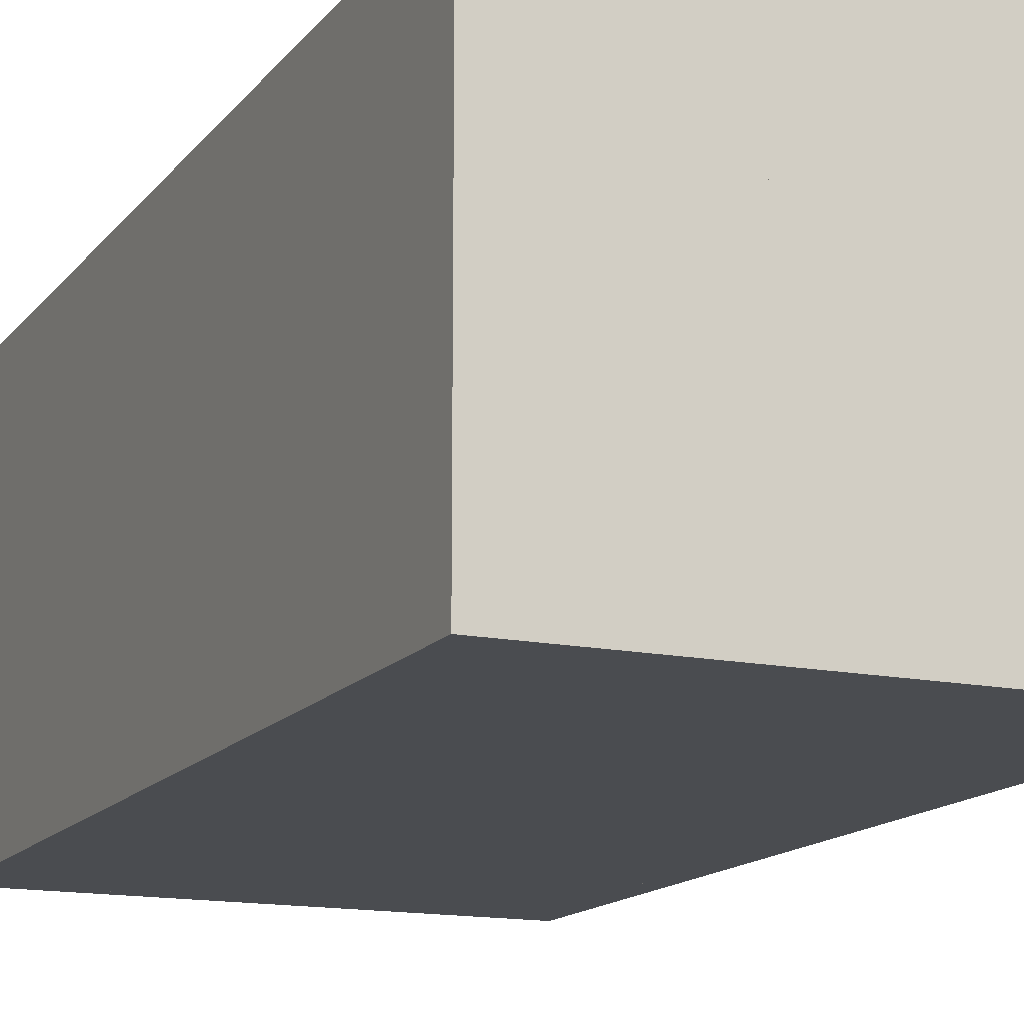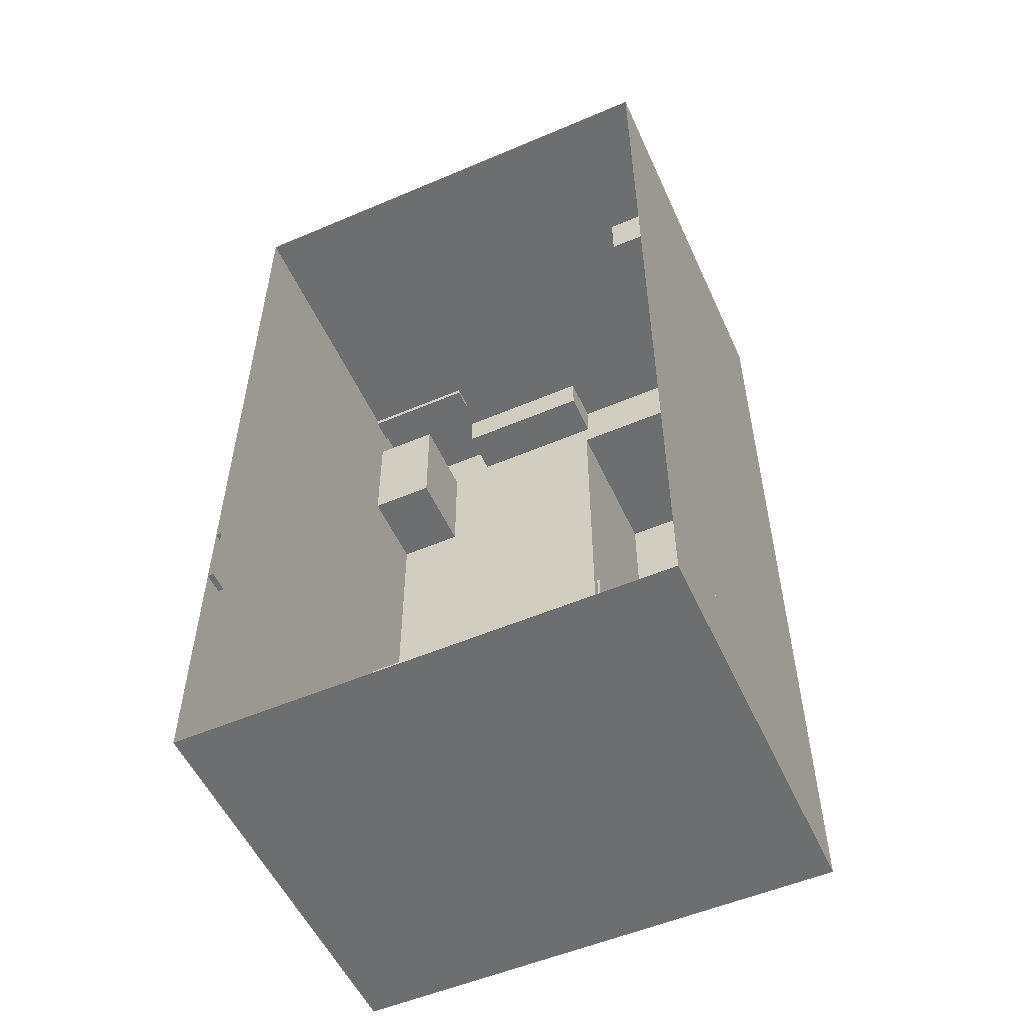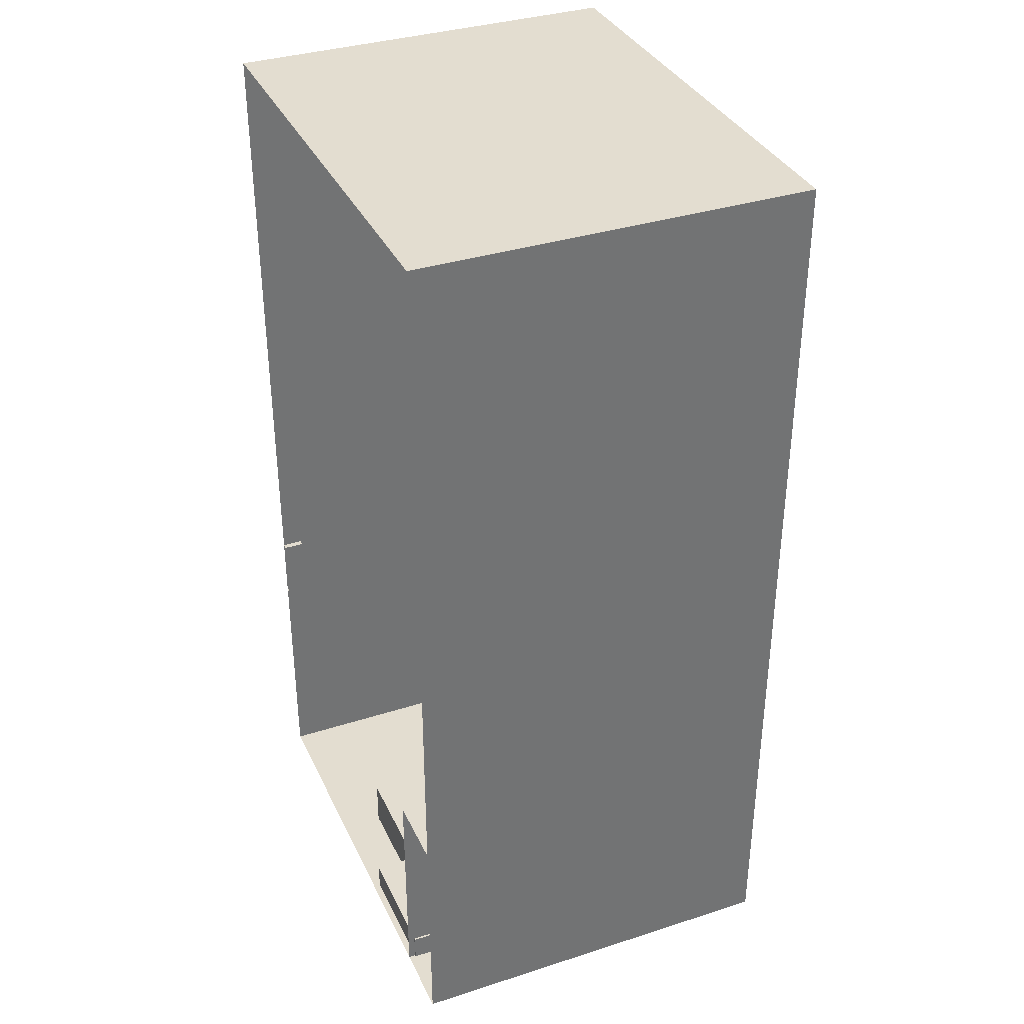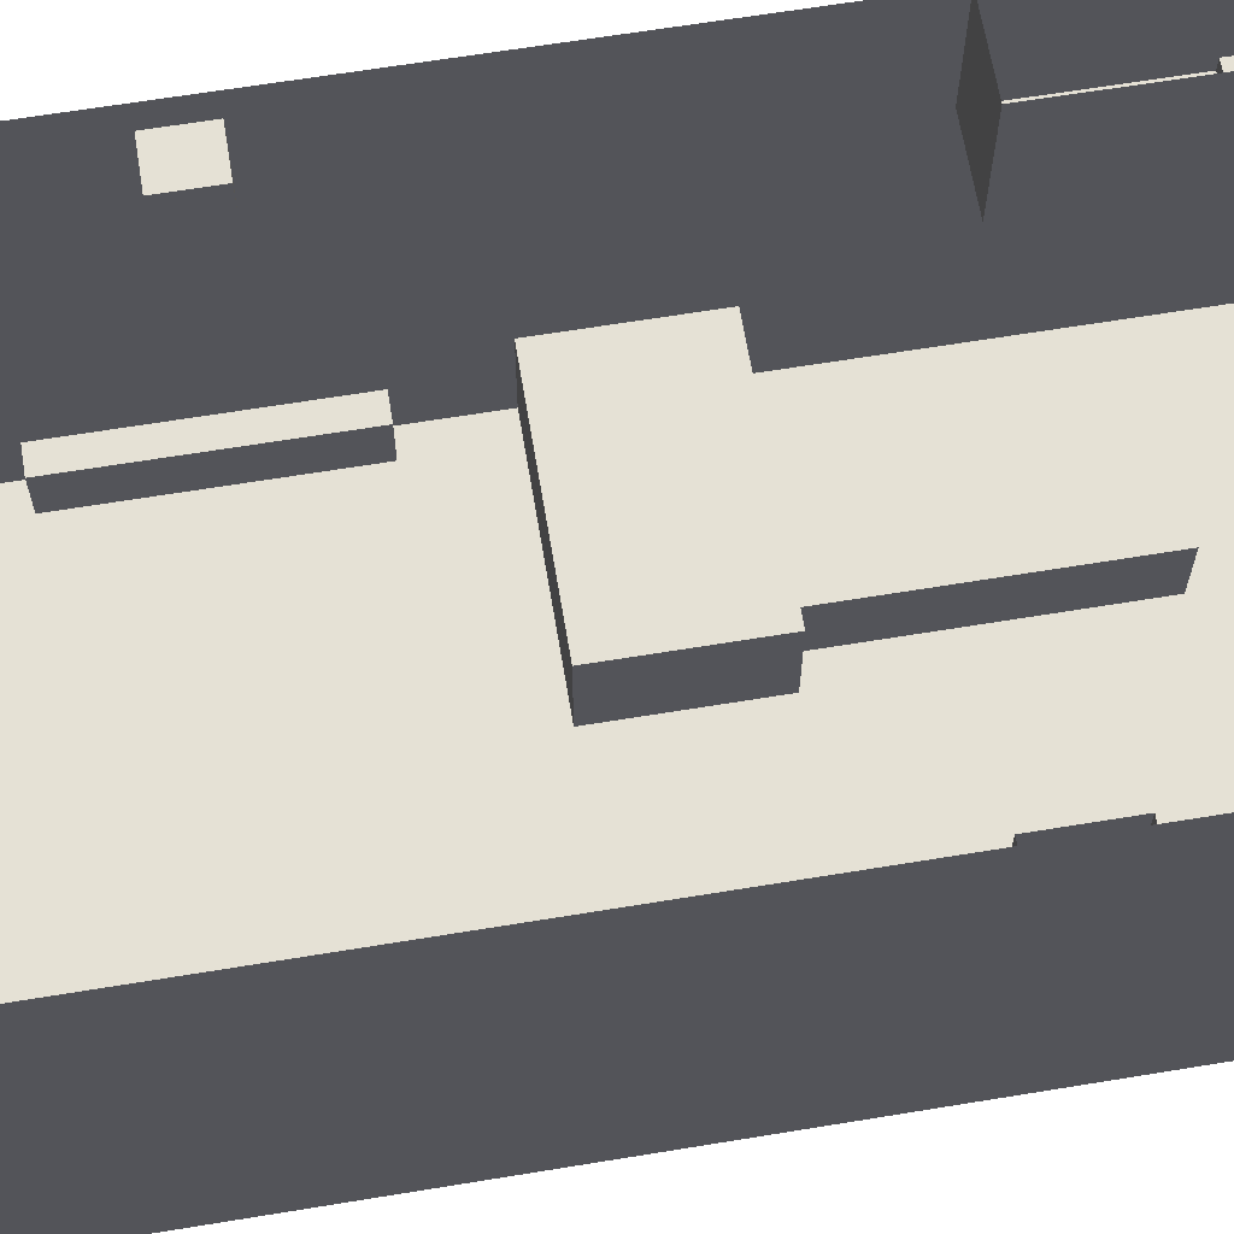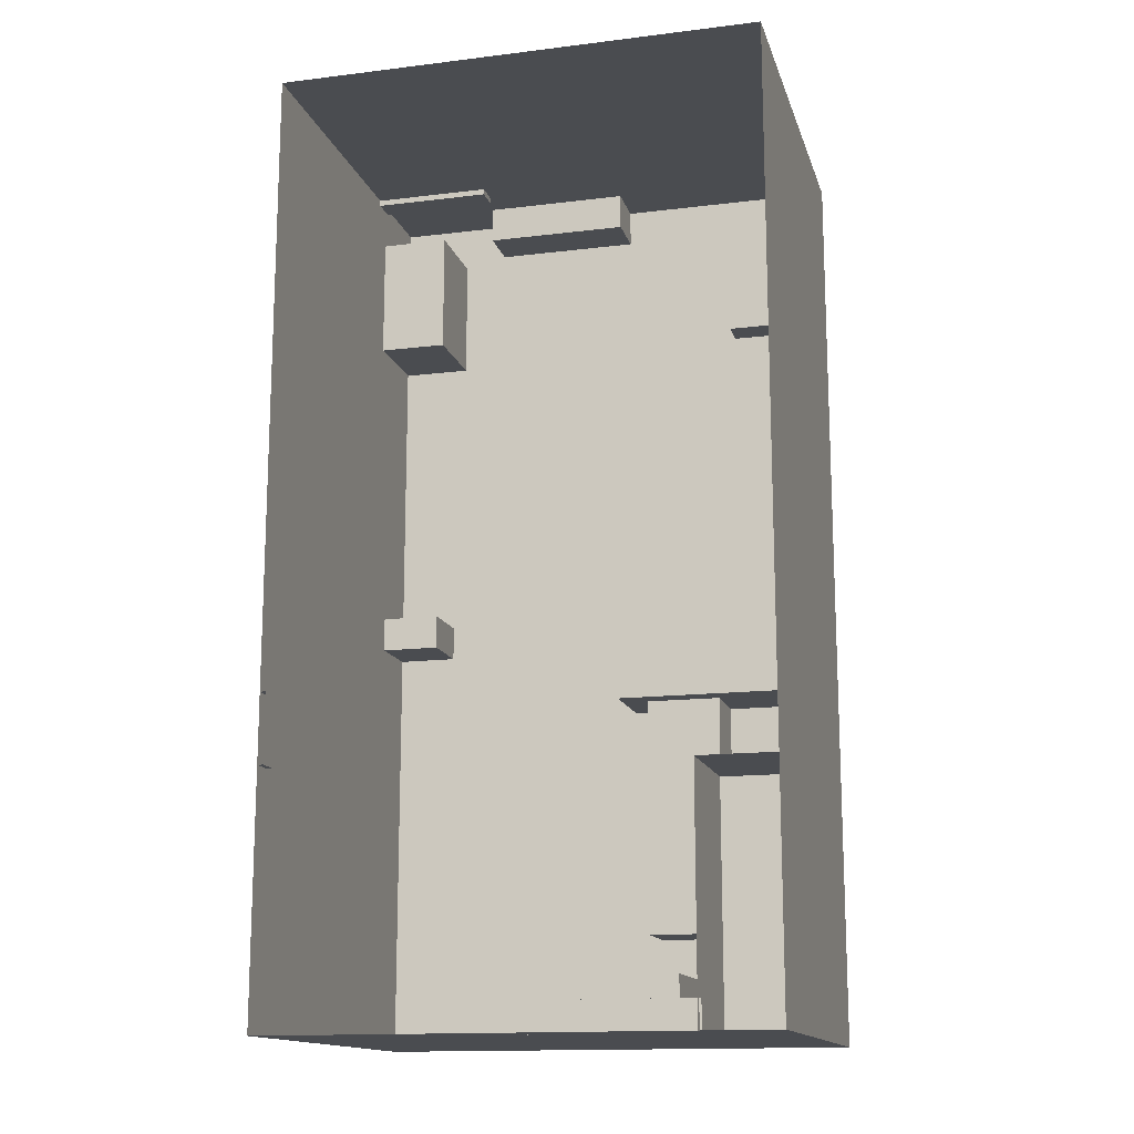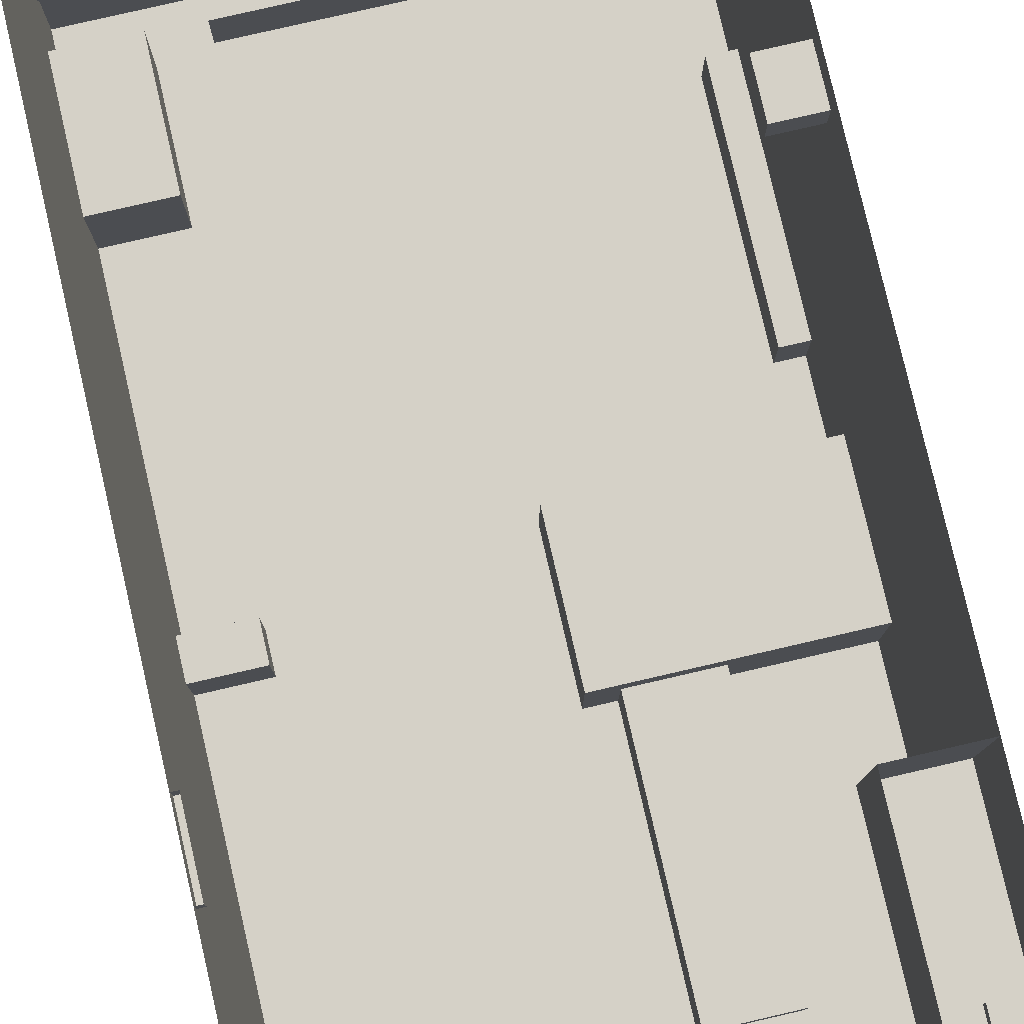
<metadata>
{"format":"obj","ext":"obj","renderer":"f3d","projection":"perspective","resolution":1024,"background":"white","views":[{"elev":-14.7,"azim":155.8,"up":"+Y"},{"elev":-54.2,"azim":-155.7,"up":"+Z"},{"elev":35.6,"azim":-112.9,"up":"+Z"},{"elev":65.0,"azim":80.6,"up":"+Y"},{"elev":-14.7,"azim":-165.2,"up":"+Z"},{"elev":79.5,"azim":167.0,"up":"+Y"}]}
</metadata>
<code>
v 33.58 -1.93 -3.67
v 33.58 -0.72 -3.67
v 32.4 -0.72 -3.67
v 32.4 -1.93 -3.67
v 33.58 -1.93 -2.98
v 32.4 -1.93 -2.98
v 32.4 -0.72 -2.98
v 33.58 -0.72 -2.98
v 33.58 -0.72 -2.98
v 32.4 -0.72 -2.98
v 32.4 -0.72 -3.67
v 33.58 -0.72 -3.67
v 32.4 -0.72 -2.98
v 32.4 -1.93 -2.98
v 32.4 -1.93 -3.67
v 32.4 -0.72 -3.67
v 24.6 2.42 -10.37
v 23.97 2.42 -10.37
v 23.97 3.85 -10.37
v 24.6 3.85 -10.37
v 24.6 2.42 -10.37
v 24.6 3.85 -10.37
v 24.6 3.85 -12.08
v 24.6 2.42 -12.08
v 24.6 3.85 -10.37
v 23.97 3.85 -10.37
v 23.97 3.85 -12.08
v 24.6 3.85 -12.08
v 23.97 2.42 -10.37
v 24.6 2.42 -10.37
v 24.6 2.42 -12.08
v 23.97 2.42 -12.08
v 24.77 4.91 0.57
v 24.77 5.44 0.57
v 23.97 5.44 0.57
v 23.97 4.91 0.57
v 24.77 4.91 1.51
v 23.97 4.91 1.51
v 23.97 5.44 1.51
v 24.77 5.44 1.51
v 24.77 4.91 1.51
v 24.77 5.44 1.51
v 24.77 5.44 0.57
v 24.77 4.91 0.57
v 24.77 5.44 1.51
v 23.97 5.44 1.51
v 23.97 5.44 0.57
v 24.77 5.44 0.57
v 23.97 4.91 1.51
v 24.77 4.91 1.51
v 24.77 4.91 0.57
v 23.97 4.91 0.57
v 25.46 3.59 -7.42
v 23.97 3.59 -7.42
v 23.97 5.98 -7.42
v 25.46 5.98 -7.42
v 25.46 3.59 -7.42
v 25.46 5.98 -7.42
v 25.46 5.98 -12.08
v 25.46 3.59 -12.08
v 23.97 3.59 -7.42
v 25.46 3.59 -7.42
v 25.46 3.59 -12.08
v 23.97 3.59 -12.08
v 28.28 -1.93 -5.09
v 28.28 -0.19 -5.09
v 23.97 -0.19 -5.09
v 23.97 -1.93 -5.09
v 28.28 -1.93 -2.39
v 23.97 -1.93 -2.39
v 23.97 -0.19 -2.39
v 28.28 -0.19 -2.39
v 28.28 -1.93 -2.39
v 28.28 -0.19 -2.39
v 28.28 -0.19 -5.09
v 28.28 -1.93 -5.09
v 28.28 -0.19 -2.39
v 23.97 -0.19 -2.39
v 23.97 -0.19 -5.09
v 28.28 -0.19 -5.09
v 33.58 -0.35 6.31
v 33.58 0.18 6.31
v 31.16 0.18 6.31
v 31.16 -0.35 6.31
v 33.58 0.18 6.43
v 31.16 0.18 6.43
v 31.16 0.18 6.31
v 33.58 0.18 6.31
v 31.16 0.18 6.43
v 31.16 -0.35 6.43
v 31.16 -0.35 6.31
v 31.16 0.18 6.31
v 31.16 -0.35 6.43
v 33.58 -0.35 6.43
v 33.58 -0.35 6.31
v 31.16 -0.35 6.31
v 23.97 -1.93 6.43
v 23.97 -1.93 -12.08
v 33.58 -1.93 -12.08
v 33.58 -1.93 6.43
v 33.58 5.56 -7.24
v 33.58 5.98 -7.24
v 33.46 5.98 -7.24
v 33.46 5.56 -7.24
v 33.58 5.56 -5.88
v 33.46 5.56 -5.88
v 33.46 5.98 -5.88
v 33.58 5.98 -5.88
v 33.46 5.98 -5.88
v 33.46 5.56 -5.88
v 33.46 5.56 -7.24
v 33.46 5.98 -7.24
v 33.46 5.56 -5.88
v 33.58 5.56 -5.88
v 33.58 5.56 -7.24
v 33.46 5.56 -7.24
v 33.58 -1.93 3.02
v 33.58 -0.22 3.02
v 32.19 -0.22 3.02
v 32.19 -1.93 3.02
v 33.58 -1.93 5.5
v 32.19 -1.93 5.5
v 32.19 -0.22 5.5
v 33.58 -0.22 5.5
v 33.58 -0.22 5.5
v 32.19 -0.22 5.5
v 32.19 -0.22 3.02
v 33.58 -0.22 3.02
v 32.19 -0.22 5.5
v 32.19 -1.93 5.5
v 32.19 -1.93 3.02
v 32.19 -0.22 3.02
v 29.97 2.34 -11.07
v 25.95 2.34 -11.07
v 25.95 5.11 -11.07
v 29.97 5.11 -11.07
v 29.97 2.34 -11.07
v 29.97 5.11 -11.07
v 29.97 5.11 -12.08
v 29.97 2.34 -12.08
v 29.97 5.11 -11.07
v 25.95 5.11 -11.07
v 25.95 5.11 -12.08
v 29.97 5.11 -12.08
v 25.95 5.11 -11.07
v 25.95 2.34 -11.07
v 25.95 2.34 -12.08
v 25.95 5.11 -12.08
v 25.95 2.34 -11.07
v 29.97 2.34 -11.07
v 29.97 2.34 -12.08
v 25.95 2.34 -12.08
v 27.85 4.25 -11.53
v 25.42 4.25 -11.53
v 25.42 5.84 -11.53
v 27.85 5.84 -11.53
v 27.85 4.25 -11.53
v 27.85 5.84 -11.53
v 27.85 5.84 -12.08
v 27.85 4.25 -12.08
v 27.85 5.84 -11.53
v 25.42 5.84 -11.53
v 25.42 5.84 -12.08
v 27.85 5.84 -12.08
v 25.42 5.84 -11.53
v 25.42 4.25 -11.53
v 25.42 4.25 -12.08
v 25.42 5.84 -12.08
v 25.42 4.25 -11.53
v 27.85 4.25 -11.53
v 27.85 4.25 -12.08
v 25.42 4.25 -12.08
v 27.76 -1.93 -9.88
v 27.76 -0.67 -9.88
v 26.25 -0.67 -9.88
v 26.25 -1.93 -9.88
v 27.76 -1.93 -3.89
v 26.25 -1.93 -3.89
v 26.25 -0.67 -3.89
v 27.76 -0.67 -3.89
v 27.76 -1.93 -3.89
v 27.76 -0.67 -3.89
v 27.76 -0.67 -9.88
v 27.76 -1.93 -9.88
v 27.76 -0.67 -3.89
v 26.25 -0.67 -3.89
v 26.25 -0.67 -9.88
v 27.76 -0.67 -9.88
v 26.25 -0.67 -3.89
v 26.25 -1.93 -3.89
v 26.25 -1.93 -9.88
v 26.25 -0.67 -9.88
v 24.45 -1.93 -0.83
v 24.45 -0.98 -0.83
v 23.97 -0.98 -0.83
v 23.97 -1.93 -0.83
v 24.45 -1.93 3.58
v 23.97 -1.93 3.58
v 23.97 -0.98 3.58
v 24.45 -0.98 3.58
v 24.45 -1.93 3.58
v 24.45 -0.98 3.58
v 24.45 -0.98 -0.83
v 24.45 -1.93 -0.83
v 24.45 -0.98 3.58
v 23.97 -0.98 3.58
v 23.97 -0.98 -0.83
v 24.45 -0.98 -0.83
v 31.29 -1.93 5.69
v 31.29 -0.94 5.69
v 28.33 -0.94 5.69
v 28.33 -1.93 5.69
v 31.29 -1.93 6.43
v 31.29 -0.94 6.43
v 31.29 -0.94 5.69
v 31.29 -1.93 5.69
v 31.29 -0.94 6.43
v 28.33 -0.94 6.43
v 28.33 -0.94 5.69
v 31.29 -0.94 5.69
v 28.33 -0.94 6.43
v 28.33 -1.93 6.43
v 28.33 -1.93 5.69
v 28.33 -0.94 5.69
v 33.58 -1.93 -12.08
v 23.97 -1.93 -12.08
v 23.97 5.98 -12.08
v 33.58 5.98 -12.08
v 23.97 5.98 6.43
v 23.97 5.98 -12.08
v 23.97 -1.93 -12.08
v 23.97 -1.93 6.43
v 33.58 -1.93 6.43
v 33.58 5.98 6.43
v 23.97 5.98 6.43
v 23.97 -1.93 6.43
v 33.58 -1.93 6.43
v 33.58 -1.93 -12.08
v 33.58 5.98 -12.08
v 33.58 5.98 6.43
f 1 2 3
f 1 3 4
f 5 6 7
f 5 7 8
f 9 10 11
f 9 11 12
f 13 14 15
f 13 15 16
f 17 18 19
f 17 19 20
f 21 22 23
f 21 23 24
f 25 26 27
f 25 27 28
f 29 30 31
f 29 31 32
f 33 34 35
f 33 35 36
f 37 38 39
f 37 39 40
f 41 42 43
f 41 43 44
f 45 46 47
f 45 47 48
f 49 50 51
f 49 51 52
f 53 54 55
f 53 55 56
f 57 58 59
f 57 59 60
f 61 62 63
f 61 63 64
f 65 66 67
f 65 67 68
f 69 70 71
f 69 71 72
f 73 74 75
f 73 75 76
f 77 78 79
f 77 79 80
f 81 82 83
f 81 83 84
f 85 86 87
f 85 87 88
f 89 90 91
f 89 91 92
f 93 94 95
f 93 95 96
f 97 98 99
f 97 99 100
f 101 102 103
f 101 103 104
f 105 106 107
f 105 107 108
f 109 110 111
f 109 111 112
f 113 114 115
f 113 115 116
f 117 118 119
f 117 119 120
f 121 122 123
f 121 123 124
f 125 126 127
f 125 127 128
f 129 130 131
f 129 131 132
f 133 134 135
f 133 135 136
f 137 138 139
f 137 139 140
f 141 142 143
f 141 143 144
f 145 146 147
f 145 147 148
f 149 150 151
f 149 151 152
f 153 154 155
f 153 155 156
f 157 158 159
f 157 159 160
f 161 162 163
f 161 163 164
f 165 166 167
f 165 167 168
f 169 170 171
f 169 171 172
f 173 174 175
f 173 175 176
f 177 178 179
f 177 179 180
f 181 182 183
f 181 183 184
f 185 186 187
f 185 187 188
f 189 190 191
f 189 191 192
f 193 194 195
f 193 195 196
f 197 198 199
f 197 199 200
f 201 202 203
f 201 203 204
f 205 206 207
f 205 207 208
f 209 210 211
f 209 211 212
f 213 214 215
f 213 215 216
f 217 218 219
f 217 219 220
f 221 222 223
f 221 223 224
f 225 226 227
f 225 227 228
f 229 230 231
f 229 231 232
f 233 234 235
f 233 235 236
f 237 238 239
f 237 239 240

</code>
